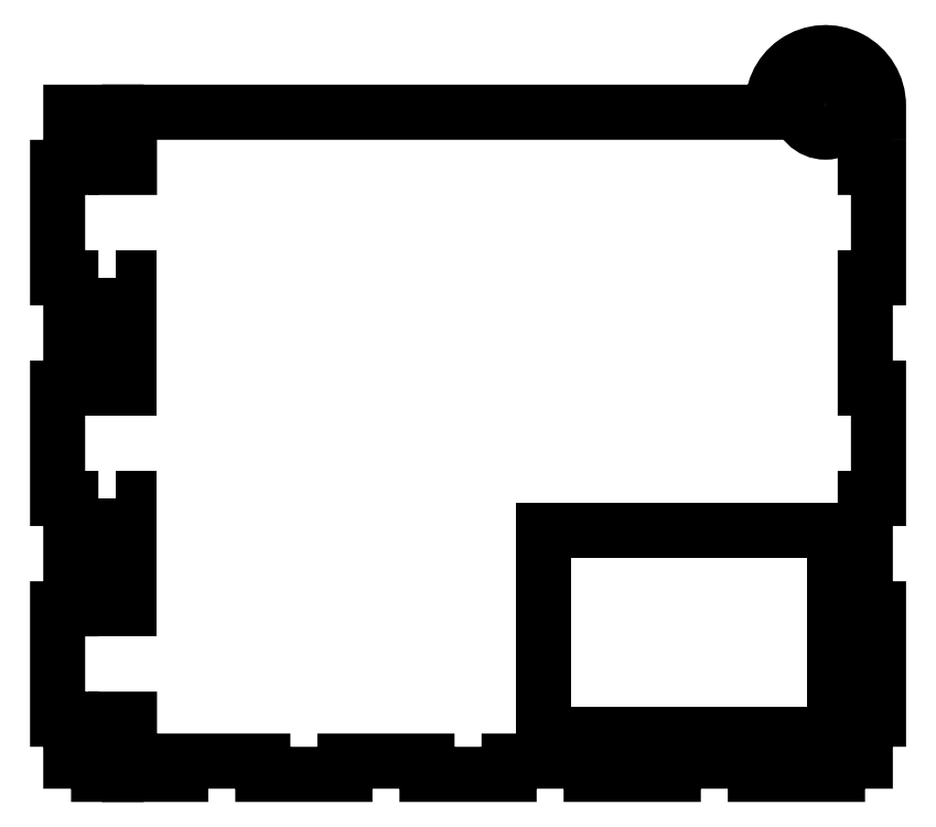
<metadata>
{"format":"dxf","ext":"dxf","renderer":"ezdxf+matplotlib","layout":"modelspace","background":"white","min_lineweight":24,"dpi":150}
</metadata>
<code>
0
SECTION
2
ENTITIES
0
CIRCLE
8
0
10
94.5
20
176.8
30
0
40
7
210
0
220
0
230
1
0
LINE
8
0
10
20
20
64.5
30
0
11
97
21
64.5
31
0
0
LINE
8
0
10
97
20
64.5
30
0
11
97
21
10.5
31
0
0
LINE
8
0
10
97
20
10.5
30
0
11
20
21
10.5
31
0
0
LINE
8
0
10
20
20
10.5
30
0
11
20
21
64.5
31
0
0
LWPOLYLINE
8
0
90
4
70
1
43
0
10
-93
20
131.3
10
-93
20
102.1
10
-89.5
20
102.1
10
-89.5
20
131.3
0
LWPOLYLINE
8
0
90
4
70
1
43
0
10
-93
20
72.92
10
-93
20
43.75
10
-89.5
20
43.75
10
-89.5
20
72.92
0
LWPOLYLINE
8
0
90
59
70
1
43
0
10
-97.65
20
3.5
10
-105
20
3.5
10
-105
20
14.58
10
-108.5
20
14.58
10
-108.5
20
43.75
10
-105
20
43.75
10
-105
20
72.92
10
-108.5
20
72.92
10
-108.5
20
102.1
10
-105
20
102.1
10
-105
20
131.2
10
-108.5
20
131.2
10
-108.5
20
160.4
10
-105
20
160.4
10
-105
20
175
10
-93
20
175
10
-93
20
160.4
10
-89.5
20
160.4
10
-89.5
20
175
10
80.61
20
175
42
-1.065
10
108.5
20
176.8
10
108.5
20
175
10
105
20
175
10
105
20
160.4
10
108.5
20
160.4
10
108.5
20
131.2
10
105
20
131.2
10
105
20
102.1
10
108.5
20
102.1
10
108.5
20
72.92
10
105
20
72.92
10
105
20
43.75
10
108.5
20
43.75
10
108.5
20
14.58
10
105
20
14.58
10
105
20
3.5
10
97.65
20
3.5
10
97.65
20
0
10
75.95
20
0
10
75.95
20
3.5
10
54.25
20
3.5
10
54.25
20
0
10
32.55
20
0
10
32.55
20
3.5
10
10.85
20
3.5
10
10.85
20
0
10
-10.85
20
0
10
-10.85
20
3.5
10
-32.55
20
3.5
10
-32.55
20
0
10
-54.25
20
0
10
-54.25
20
3.5
10
-75.95
20
3.5
10
-75.95
20
0
10
-89.5
20
0
10
-89.5
20
14.58
10
-93
20
14.58
10
-93
20
0
10
-97.65
20
0
0
ENDSEC
0
EOF

</code>
